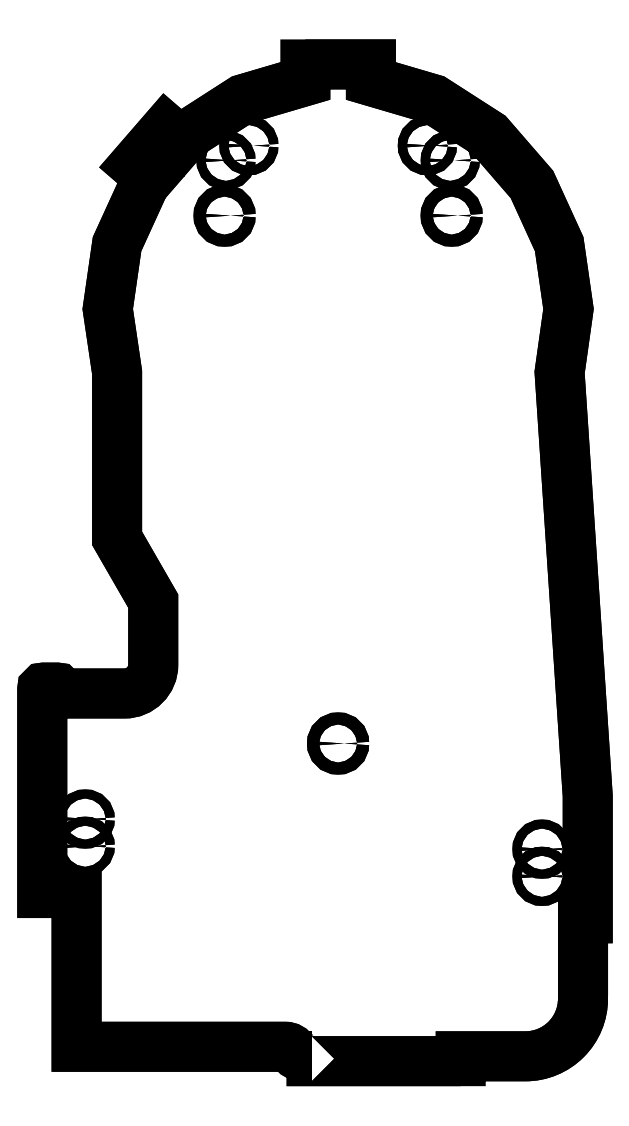
<metadata>
{"format":"dxf","ext":"dxf","renderer":"ezdxf+matplotlib","layout":"modelspace","background":"white","min_lineweight":24,"dpi":150}
</metadata>
<code>
0
SECTION
2
ENTITIES
0
CIRCLE
8
0
10
-75.5
20
256.9
30
3.944e-30
40
3
210
-1.541e-33
220
6.163e-33
230
1
0
CIRCLE
8
0
10
57.69
20
266.6
30
3.944e-30
40
3
210
-1.541e-33
220
6.163e-33
230
1
0
CIRCLE
8
0
10
-60.36
20
266.6
30
-3.944e-30
40
3
210
-1.541e-33
220
6.163e-33
230
1
0
CIRCLE
8
0
10
72.84
20
256.9
30
3.944e-30
40
3
210
-1.541e-33
220
6.163e-33
230
1
0
CIRCLE
8
0
10
-76.43
20
220.3
30
3.944e-30
40
4
210
-7.704e-34
220
6.163e-33
230
1
0
CIRCLE
8
0
10
73.77
20
220.3
30
3.944e-30
40
4
210
-7.704e-34
220
6.163e-33
230
1
0
CIRCLE
8
0
10
-1.333
20
-128.9
30
0
40
4
210
-7.704e-34
220
6.163e-33
230
1
0
CIRCLE
8
0
10
-168.6
20
-178.9
30
3.944e-30
40
3
210
-1.541e-33
220
1.233e-32
230
1
0
CIRCLE
8
0
10
133.5
20
-198.8
30
3.944e-30
40
3
210
0
220
-0
230
1
0
LWPOLYLINE
8
0
90
47
70
1
43
0
10
-23.02
20
320.3
10
20.36
20
320.3
10
20.36
20
309.3
10
61.98
20
297.1
10
98.47
20
273.7
10
126.9
20
240.9
10
144.9
20
201.4
10
151.1
20
158.5
10
145.2
20
116.5
10
163.8
20
-163.5
10
163.8
20
-244.5
10
160.7
20
-244.5
10
160.7
20
-294.5
42
-0.008545
10
160.6
20
-295.9
10
160.6
20
-297.7
42
-0.4142
10
122.5
20
-335.8
10
79.77
20
-335.8
10
79.77
20
-339
10
-18.86
20
-339
10
-18.86
20
-335.8
10
-18.83
20
-335.8
10
-25.35
20
-335.8
42
-0.2641
10
-30.83
20
-332.6
42
0.2658
10
-36.26
20
-329.5
10
-174.3
20
-329.5
10
-174.3
20
-227.8
10
-197
20
-227.8
10
-197
20
-92.91
42
-0.4142
10
-196
20
-91.91
10
-187.3
20
-91.91
42
-0.4142
10
-186.3
20
-92.91
10
-186.3
20
-95.81
10
-142.6
20
-95.81
42
0.4142
10
-123.6
20
-76.81
10
-123.6
20
-34.71
10
-147.5
20
6.789
10
-147.5
20
116.6
10
-153.7
20
158.5
10
-147.6
20
201.4
10
-129.5
20
240.9
10
-125.9
20
245
10
-136.1
20
253.9
10
-115.3
20
277.9
10
-105.1
20
269.1
10
-101.1
20
273.7
10
-64.64
20
297.1
10
-23.02
20
309.3
0
CIRCLE
8
0
10
133.5
20
-216.8
30
3.944e-30
40
3
210
0
220
0
230
1
0
CIRCLE
8
0
10
-168.6
20
-196.9
30
0
40
3
210
0
220
0
230
1
0
CIRCLE
8
0
10
-75.5
20
256.9
30
0
40
3
210
0
220
0
230
1
0
CIRCLE
8
0
10
57.69
20
266.6
30
0
40
3
210
0
220
0
230
1
0
CIRCLE
8
0
10
-60.36
20
266.6
30
0
40
3
210
0
220
0
230
1
0
CIRCLE
8
0
10
72.84
20
256.9
30
0
40
3
210
0
220
0
230
1
0
CIRCLE
8
0
10
-76.43
20
220.3
30
0
40
4
210
0
220
0
230
1
0
CIRCLE
8
0
10
73.77
20
220.3
30
0
40
4
210
0
220
0
230
1
0
CIRCLE
8
0
10
-1.333
20
-128.9
30
0
40
4
210
0
220
0
230
1
0
CIRCLE
8
0
10
-168.6
20
-178.9
30
0
40
3
210
0
220
0
230
1
0
CIRCLE
8
0
10
133.5
20
-198.8
30
0
40
3
210
0
220
0
230
1
0
LWPOLYLINE
8
0
90
47
70
1
43
0
10
79.77
20
-339
10
-18.86
20
-339
10
-18.86
20
-335.8
10
-18.83
20
-335.8
10
-25.35
20
-335.8
42
-0.2641
10
-30.83
20
-332.6
42
0.2658
10
-36.26
20
-329.5
10
-174.3
20
-329.5
10
-174.3
20
-227.8
10
-197
20
-227.8
10
-197
20
-92.91
42
-0.4142
10
-196
20
-91.91
10
-187.3
20
-91.91
42
-0.4142
10
-186.3
20
-92.91
10
-186.3
20
-95.81
10
-142.6
20
-95.81
42
0.4142
10
-123.6
20
-76.81
10
-123.6
20
-34.71
10
-147.5
20
6.789
10
-147.5
20
116.6
10
-153.7
20
158.5
10
-147.6
20
201.4
10
-129.5
20
240.9
10
-125.9
20
245
10
-136.1
20
253.9
10
-115.3
20
277.9
10
-105.1
20
269.1
10
-101.1
20
273.7
10
-64.64
20
297.1
10
-23.02
20
309.3
10
-23.02
20
320.3
10
20.36
20
320.3
10
20.36
20
309.3
10
61.98
20
297.1
10
98.47
20
273.7
10
126.9
20
240.9
10
144.9
20
201.4
10
151.1
20
158.5
10
145.2
20
116.5
10
163.8
20
-163.5
10
163.8
20
-244.5
10
160.7
20
-244.5
10
160.7
20
-294.5
42
-0.008545
10
160.6
20
-295.9
10
160.6
20
-297.7
42
-0.4142
10
122.5
20
-335.8
10
79.77
20
-335.8
0
CIRCLE
8
0
10
133.5
20
-216.8
30
0
40
3
210
-0
220
0
230
1
0
CIRCLE
8
0
10
-168.6
20
-196.9
30
0
40
3
210
-0
220
0
230
1
0
ENDSEC
0
EOF

</code>
